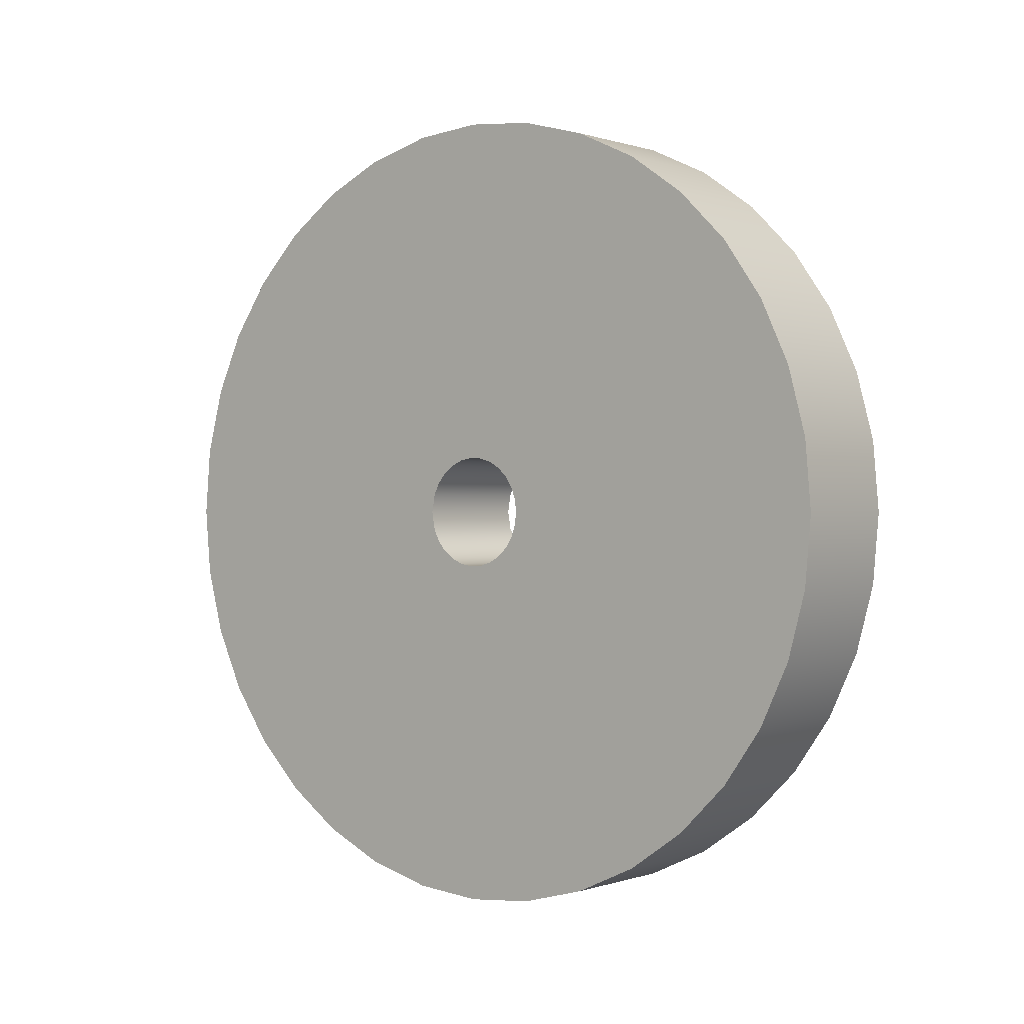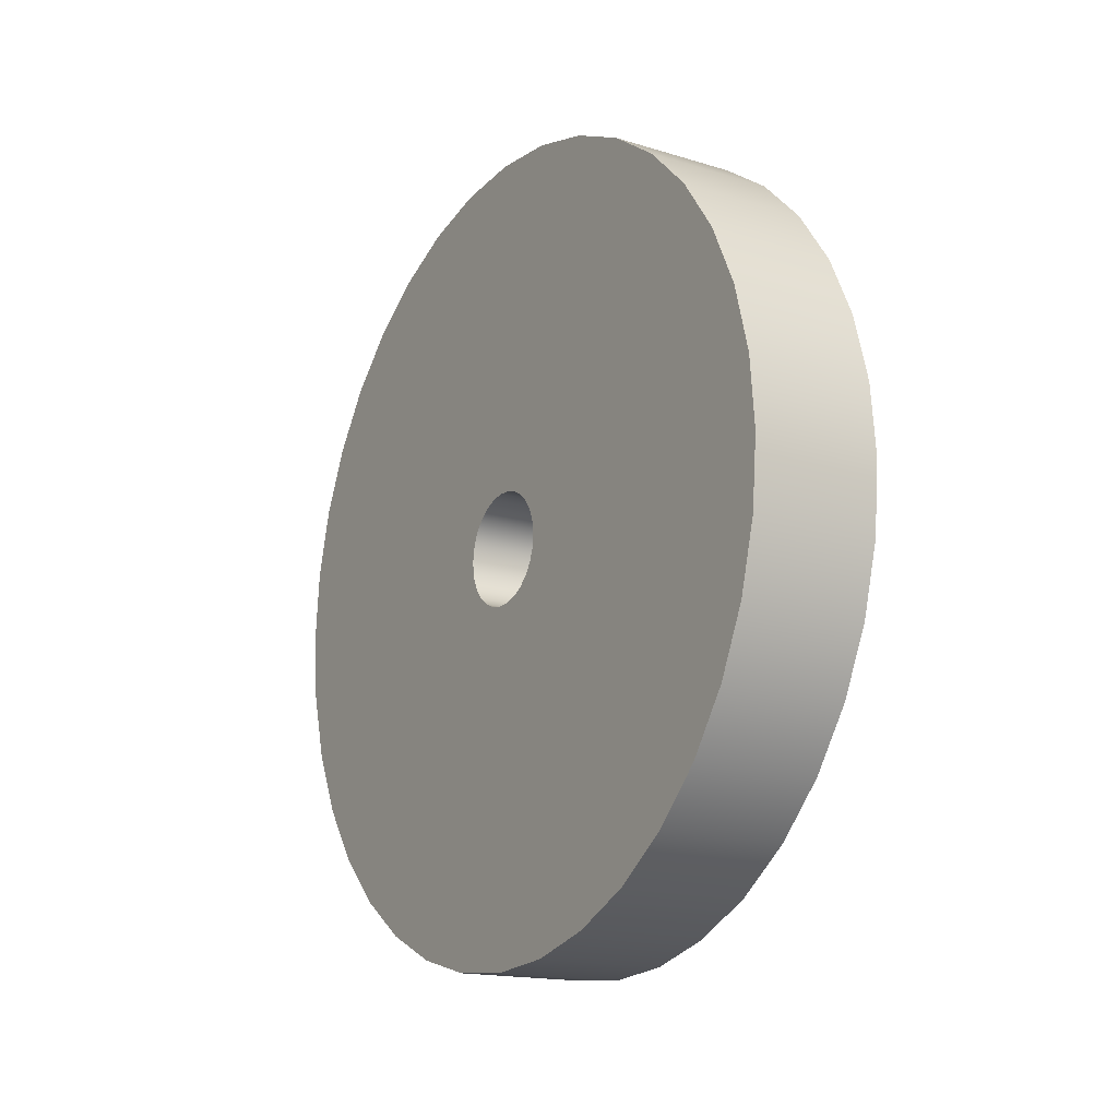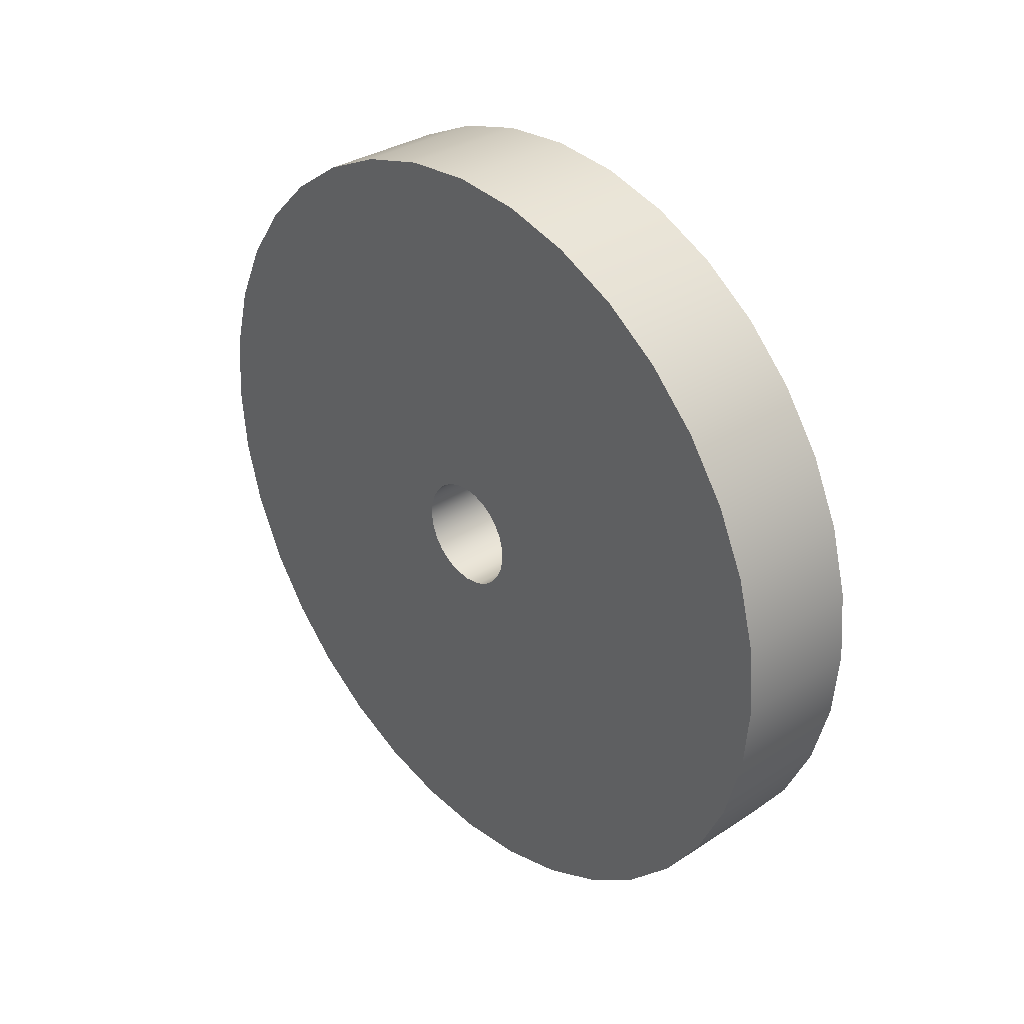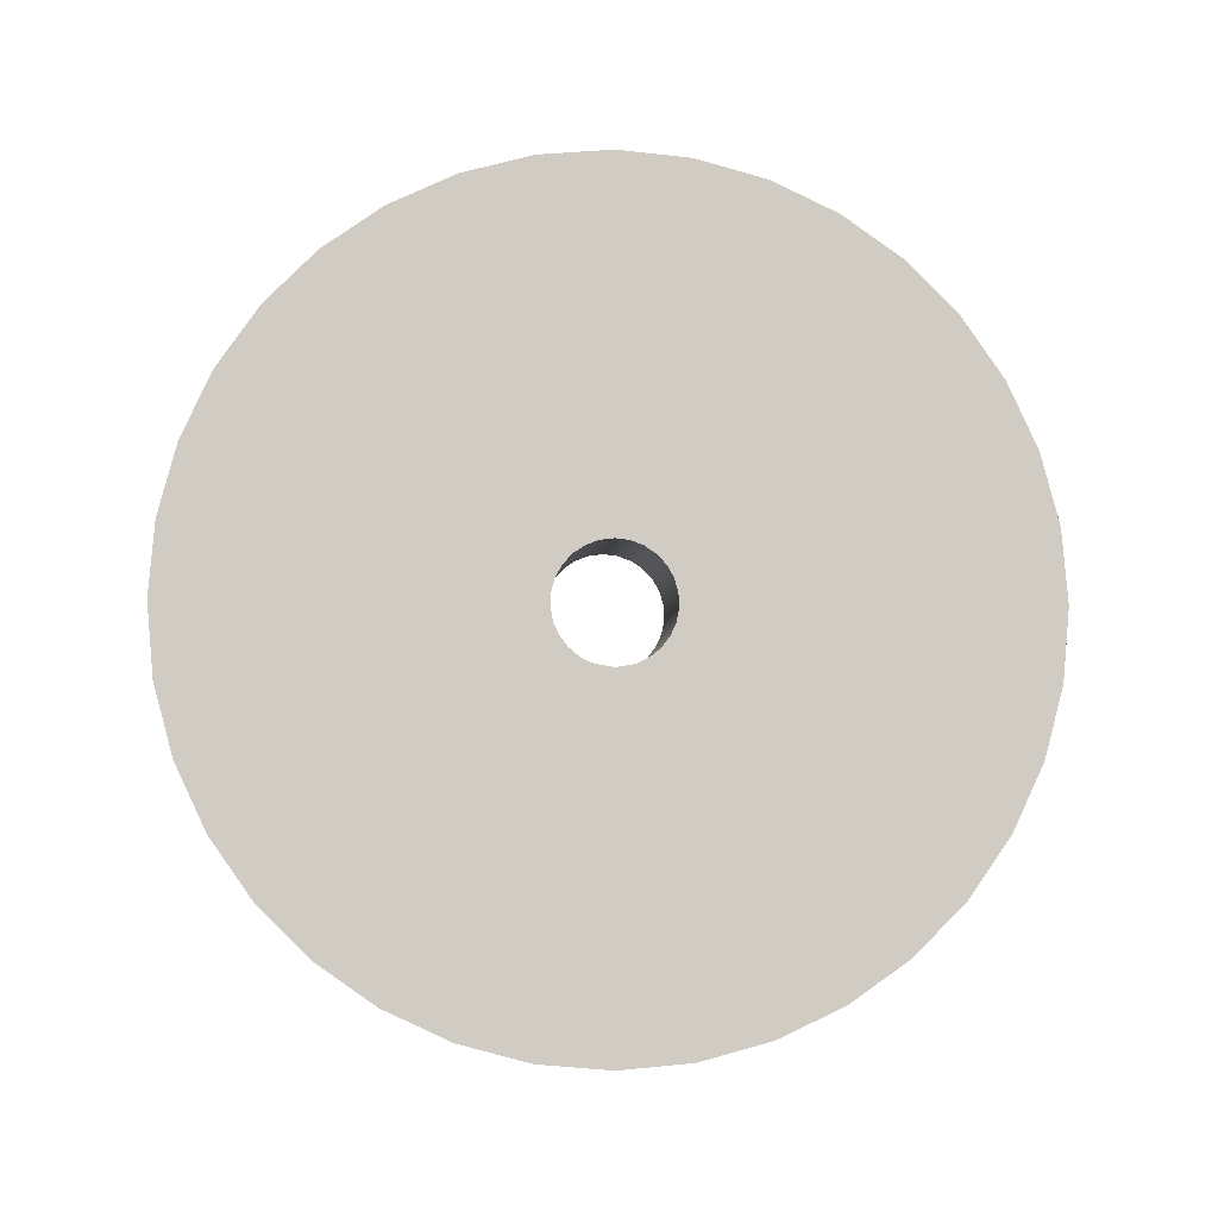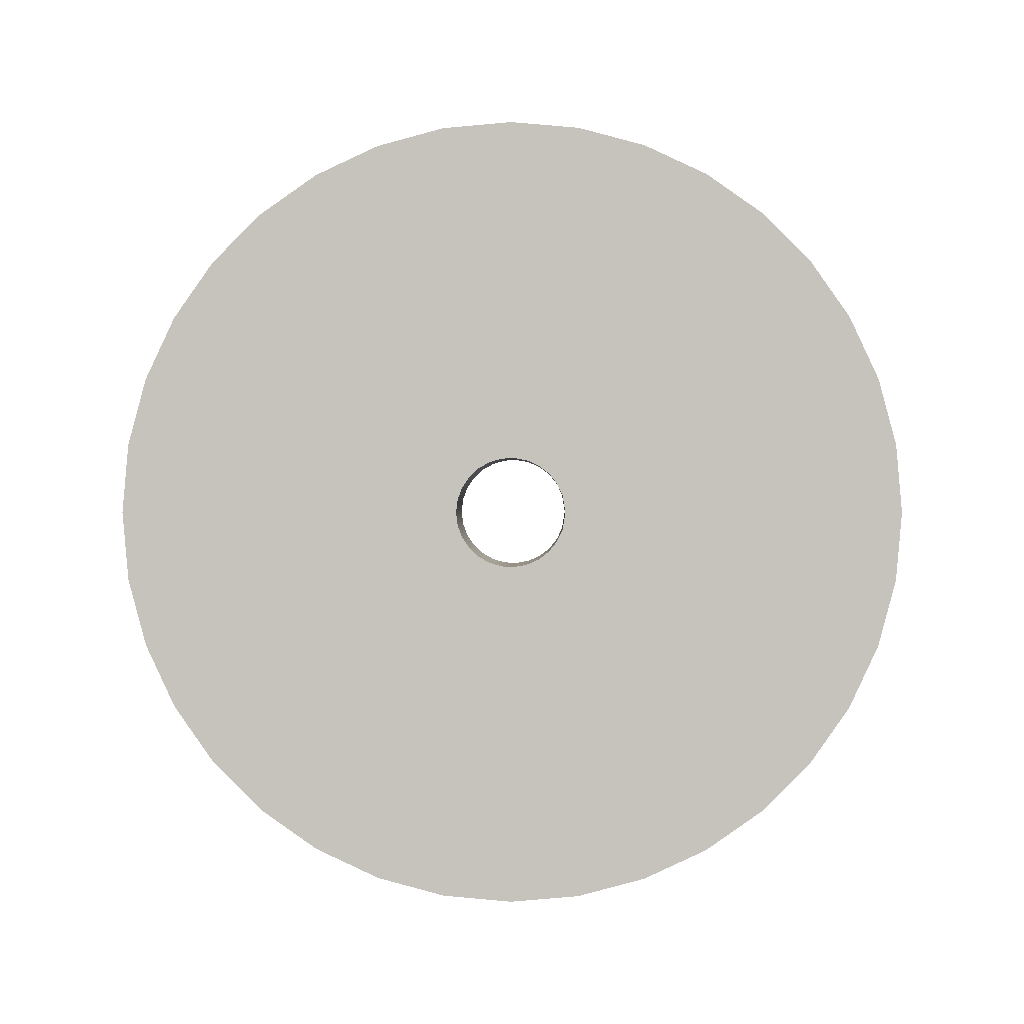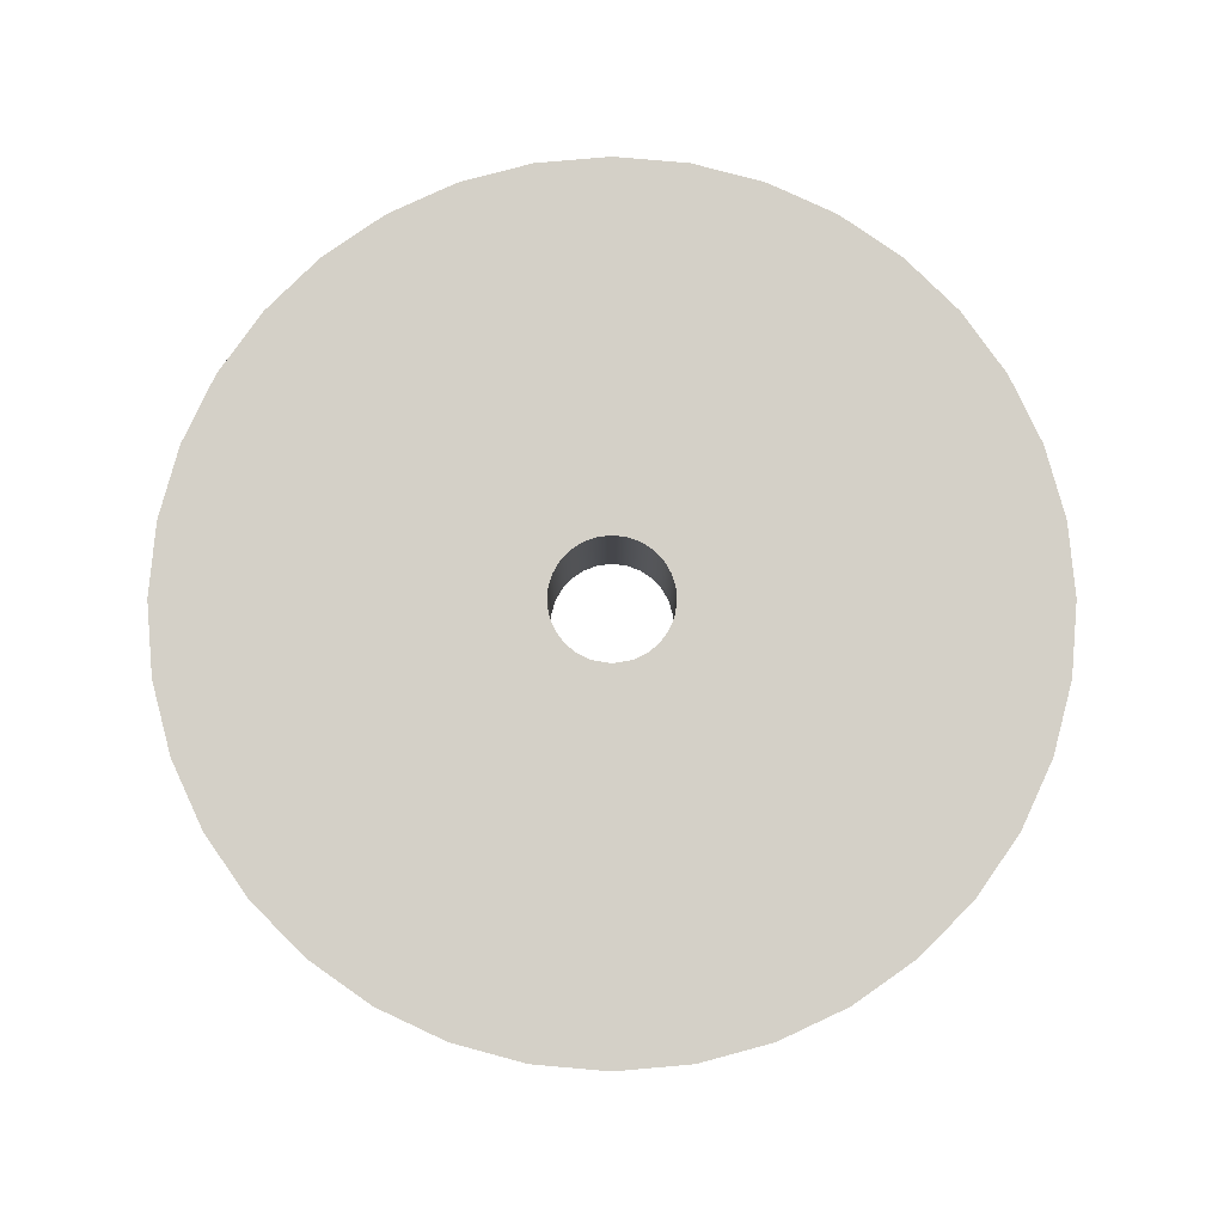
<metadata>
{"format":"obj","ext":"obj","renderer":"f3d","projection":"perspective","resolution":1024,"background":"white","views":[{"elev":0.2,"azim":128.6,"up":"+Z"},{"elev":-16.3,"azim":147.8,"up":"+Z"},{"elev":33.0,"azim":-42.0,"up":"+Y"},{"elev":-5.1,"azim":-94.6,"up":"+Y"},{"elev":0.5,"azim":-88.8,"up":"+Z"},{"elev":-10.1,"azim":90.0,"up":"+Y"}]}
</metadata>
<code>
o Group4/mesh10/mesh10-geometry#mesh10-geometry
v -0.4029 -0.8717 -0.2228
v -0.453 -0.8741 -0.1955
v -0.453 -0.8717 -0.2228
v -0.4029 -0.8741 -0.1955
v -0.453 -0.7376 -0.2026
v -0.4029 -0.8646 -0.2493
v -0.4029 -0.7388 -0.1955
v -0.453 -0.8717 -0.1682
v -0.453 -0.7388 -0.1955
v -0.453 -0.7354 -0.2073
v -0.453 -0.8646 -0.2493
v -0.4029 -0.5618 -0.2228
v -0.4029 -0.7376 -0.1883
v -0.4029 -0.7376 -0.2026
v -0.4029 -0.8717 -0.1682
v -0.453 -0.7183 -0.1735
v -0.453 -0.7376 -0.1883
v -0.453 -0.7321 -0.2113
v -0.453 -0.5618 -0.2228
v -0.4029 -0.853 -0.2742
v -0.4029 -0.7183 -0.2175
v -0.4029 -0.5689 -0.2493
v -0.4029 -0.7354 -0.1837
v -0.4029 -0.7354 -0.2073
v -0.4029 -0.7183 -0.1735
v -0.453 -0.8646 -0.1417
v -0.453 -0.7233 -0.1745
v -0.453 -0.5618 -0.1682
v -0.453 -0.7354 -0.1837
v -0.453 -0.728 -0.2144
v -0.453 -0.7183 -0.2175
v -0.453 -0.5689 -0.2493
v -0.453 -0.853 -0.2742
v -0.4029 -0.7131 -0.2172
v -0.4029 -0.7233 -0.2165
v -0.4029 -0.7321 -0.1797
v -0.4029 -0.7321 -0.2113
v -0.4029 -0.5618 -0.1682
v -0.4029 -0.7233 -0.1745
v -0.4029 -0.8646 -0.1417
v -0.453 -0.728 -0.1766
v -0.453 -0.7131 -0.1737
v -0.453 -0.7321 -0.1797
v -0.4029 -0.728 -0.2144
v -0.453 -0.7233 -0.2165
v -0.453 -0.7131 -0.2172
v -0.4029 -0.8373 -0.2966
v -0.4029 -0.5805 -0.2742
v -0.4029 -0.7082 -0.2158
v -0.453 -0.5805 -0.2742
v -0.4029 -0.728 -0.1766
v -0.4029 -0.5689 -0.1417
v -0.4029 -0.7131 -0.1737
v -0.453 -0.853 -0.1168
v -0.453 -0.5689 -0.1417
v -0.453 -0.5594 -0.1955
v -0.453 -0.7082 -0.2158
v -0.4029 -0.5594 -0.1955
v -0.453 -0.8373 -0.2966
v -0.4029 -0.7037 -0.2133
v -0.4029 -0.5805 -0.1168
v -0.4029 -0.853 -0.1168
v -0.453 -0.7082 -0.1752
v -0.453 -0.7037 -0.2133
v -0.4029 -0.6953 -0.2006
v -0.4029 -0.8179 -0.316
v -0.4029 -0.5962 -0.2966
v -0.453 -0.5962 -0.2966
v -0.4029 -0.6999 -0.2098
v -0.4029 -0.7082 -0.1752
v -0.453 -0.8373 -0.09436
v -0.453 -0.5805 -0.1168
v -0.453 -0.7037 -0.1777
v -0.453 -0.6999 -0.2098
v -0.453 -0.6947 -0.1955
v -0.4029 -0.6947 -0.1955
v -0.4029 -0.6971 -0.2055
v -0.453 -0.8179 -0.316
v -0.4029 -0.7037 -0.1777
v -0.4029 -0.5962 -0.09436
v -0.4029 -0.8373 -0.09436
v -0.453 -0.6999 -0.1812
v -0.453 -0.6971 -0.2055
v -0.453 -0.6953 -0.1904
v -0.453 -0.6953 -0.2006
v -0.4029 -0.6953 -0.1904
v -0.453 -0.6156 -0.316
v -0.453 -0.7954 -0.3318
v -0.4029 -0.6156 -0.316
v -0.4029 -0.6999 -0.1812
v -0.453 -0.8179 -0.07497
v -0.453 -0.5962 -0.09436
v -0.453 -0.6971 -0.1855
v -0.4029 -0.6971 -0.1855
v -0.453 -0.6381 -0.3318
v -0.4029 -0.7954 -0.3318
v -0.4029 -0.6156 -0.07497
v -0.4029 -0.8179 -0.07497
v -0.4029 -0.6381 -0.3318
v -0.453 -0.7705 -0.3433
v -0.453 -0.6629 -0.3433
v -0.4029 -0.7954 -0.05924
v -0.453 -0.6156 -0.07497
v -0.4029 -0.6629 -0.3433
v -0.4029 -0.7705 -0.3433
v -0.4029 -0.6381 -0.05924
v -0.453 -0.7954 -0.05924
v -0.453 -0.6381 -0.05924
v -0.453 -0.7441 -0.3504
v -0.4029 -0.6894 -0.3504
v -0.4029 -0.7705 -0.04765
v -0.4029 -0.6629 -0.04765
v -0.4029 -0.7441 -0.3504
v -0.453 -0.6894 -0.3504
v -0.453 -0.6629 -0.04765
v -0.453 -0.7705 -0.04765
v -0.453 -0.7167 -0.3528
v -0.4029 -0.7167 -0.3528
v -0.4029 -0.7441 -0.04055
v -0.4029 -0.6894 -0.04055
v -0.453 -0.6894 -0.04055
v -0.453 -0.7441 -0.04055
v -0.4029 -0.7167 -0.03816
v -0.453 -0.7167 -0.03816
f 1 2 3
f 2 1 4
f 3 2 1
f 4 1 2
f 2 5 3
f 3 5 2
f 3 6 1
f 1 6 3
f 7 4 1
f 1 4 7
f 4 8 2
f 2 8 4
f 2 9 5
f 5 9 2
f 3 5 10
f 10 5 3
f 6 3 11
f 11 3 6
f 12 1 6
f 6 1 12
f 13 4 7
f 7 4 13
f 7 1 14
f 14 1 7
f 8 4 15
f 15 4 8
f 16 2 8
f 8 2 16
f 2 17 9
f 9 17 2
f 7 5 9
f 9 5 7
f 14 10 5
f 5 10 14
f 3 10 18
f 18 10 3
f 3 19 11
f 11 19 3
f 11 20 6
f 6 20 11
f 12 21 1
f 1 21 12
f 12 6 22
f 22 6 12
f 23 4 13
f 13 4 23
f 9 13 7
f 7 13 9
f 14 1 24
f 24 1 14
f 5 7 14
f 14 7 5
f 25 15 4
f 4 15 25
f 15 26 8
f 8 26 15
f 2 16 27
f 27 16 2
f 8 28 16
f 16 28 8
f 2 29 17
f 17 29 2
f 13 9 17
f 17 9 13
f 10 14 24
f 24 14 10
f 24 18 10
f 10 18 24
f 3 18 30
f 30 18 3
f 31 19 3
f 3 19 31
f 11 19 32
f 32 19 11
f 20 11 33
f 33 11 20
f 22 6 20
f 20 6 22
f 12 34 21
f 21 34 12
f 35 1 21
f 21 1 35
f 32 12 22
f 22 12 32
f 36 4 23
f 23 4 36
f 17 23 13
f 13 23 17
f 24 1 37
f 37 1 24
f 38 15 25
f 25 15 38
f 25 4 39
f 39 4 25
f 26 15 40
f 40 15 26
f 26 28 8
f 8 28 26
f 25 27 16
f 16 27 25
f 2 27 41
f 41 27 2
f 16 28 42
f 42 28 16
f 2 43 29
f 29 43 2
f 23 17 29
f 29 17 23
f 18 24 37
f 37 24 18
f 18 44 30
f 30 44 18
f 3 30 45
f 45 30 3
f 46 19 31
f 31 19 46
f 3 45 31
f 31 45 3
f 12 32 19
f 19 32 12
f 11 32 33
f 33 32 11
f 33 47 20
f 20 47 33
f 22 20 48
f 48 20 22
f 12 49 34
f 34 49 12
f 34 31 21
f 21 31 34
f 44 1 35
f 35 1 44
f 21 45 35
f 35 45 21
f 22 50 32
f 32 50 22
f 51 4 36
f 36 4 51
f 29 36 23
f 23 36 29
f 37 1 44
f 44 1 37
f 52 15 38
f 38 15 52
f 53 38 25
f 25 38 53
f 39 4 51
f 51 4 39
f 27 25 39
f 39 25 27
f 52 40 15
f 15 40 52
f 40 54 26
f 26 54 40
f 26 55 28
f 28 55 26
f 42 25 16
f 16 25 42
f 39 41 27
f 27 41 39
f 2 41 43
f 43 41 2
f 42 28 56
f 56 28 42
f 36 29 43
f 43 29 36
f 44 18 37
f 37 18 44
f 35 30 44
f 44 30 35
f 30 35 45
f 45 35 30
f 57 19 46
f 46 19 57
f 31 34 46
f 46 34 31
f 45 21 31
f 31 21 45
f 19 58 12
f 12 58 19
f 33 32 50
f 50 32 33
f 47 33 59
f 59 33 47
f 48 20 47
f 47 20 48
f 50 22 48
f 48 22 50
f 12 60 49
f 49 60 12
f 49 46 34
f 34 46 49
f 43 51 36
f 36 51 43
f 28 52 38
f 38 52 28
f 38 53 58
f 58 53 38
f 25 42 53
f 53 42 25
f 41 39 51
f 51 39 41
f 61 40 52
f 52 40 61
f 54 40 62
f 62 40 54
f 54 55 26
f 26 55 54
f 52 28 55
f 55 28 52
f 51 43 41
f 41 43 51
f 38 56 28
f 28 56 38
f 42 56 63
f 63 56 42
f 64 19 57
f 57 19 64
f 46 49 57
f 57 49 46
f 58 19 56
f 56 19 58
f 58 65 12
f 12 65 58
f 33 50 59
f 59 50 33
f 59 66 47
f 47 66 59
f 48 47 67
f 67 47 48
f 48 68 50
f 50 68 48
f 12 69 60
f 60 69 12
f 60 57 49
f 49 57 60
f 58 53 70
f 70 53 58
f 56 38 58
f 58 38 56
f 42 70 53
f 53 70 42
f 61 62 40
f 40 62 61
f 55 61 52
f 52 61 55
f 62 71 54
f 54 71 62
f 54 72 55
f 55 72 54
f 63 56 73
f 73 56 63
f 70 42 63
f 63 42 70
f 74 19 64
f 64 19 74
f 57 60 64
f 64 60 57
f 75 56 19
f 19 56 75
f 58 76 65
f 65 76 58
f 12 65 77
f 77 65 12
f 59 50 68
f 68 50 59
f 66 59 78
f 78 59 66
f 67 47 66
f 66 47 67
f 68 48 67
f 67 48 68
f 12 77 69
f 69 77 12
f 69 64 60
f 60 64 69
f 58 70 79
f 79 70 58
f 80 62 61
f 61 62 80
f 61 55 72
f 72 55 61
f 71 62 81
f 81 62 71
f 71 72 54
f 54 72 71
f 73 56 82
f 82 56 73
f 79 63 73
f 73 63 79
f 63 79 70
f 70 79 63
f 83 19 74
f 74 19 83
f 64 69 74
f 74 69 64
f 84 56 75
f 75 56 84
f 75 19 85
f 85 19 75
f 58 86 76
f 76 86 58
f 76 85 65
f 65 85 76
f 85 77 65
f 65 77 85
f 59 68 87
f 87 68 59
f 59 87 78
f 78 87 59
f 88 66 78
f 78 66 88
f 67 66 89
f 89 66 67
f 67 87 68
f 68 87 67
f 83 69 77
f 77 69 83
f 58 79 90
f 90 79 58
f 80 81 62
f 62 81 80
f 72 80 61
f 61 80 72
f 81 91 71
f 71 91 81
f 71 92 72
f 72 92 71
f 82 56 93
f 93 56 82
f 90 73 82
f 82 73 90
f 73 90 79
f 79 90 73
f 85 19 83
f 83 19 85
f 69 83 74
f 74 83 69
f 93 56 84
f 84 56 93
f 76 84 75
f 75 84 76
f 85 76 75
f 75 76 85
f 58 94 86
f 86 94 58
f 84 76 86
f 86 76 84
f 77 85 83
f 83 85 77
f 78 87 95
f 95 87 78
f 66 88 96
f 96 88 66
f 78 95 88
f 88 95 78
f 89 66 96
f 96 66 89
f 87 67 89
f 89 67 87
f 58 90 94
f 94 90 58
f 97 81 80
f 80 81 97
f 80 72 92
f 92 72 80
f 91 81 98
f 98 81 91
f 91 92 71
f 71 92 91
f 94 82 93
f 93 82 94
f 82 94 90
f 90 94 82
f 86 93 84
f 84 93 86
f 93 86 94
f 94 86 93
f 87 99 95
f 95 99 87
f 100 96 88
f 88 96 100
f 88 95 101
f 101 95 88
f 89 96 99
f 99 96 89
f 99 87 89
f 89 87 99
f 97 98 81
f 81 98 97
f 92 97 80
f 80 97 92
f 102 91 98
f 98 91 102
f 91 103 92
f 92 103 91
f 104 95 99
f 99 95 104
f 96 100 105
f 105 100 96
f 88 101 100
f 100 101 88
f 95 104 101
f 101 104 95
f 99 96 105
f 105 96 99
f 106 98 97
f 97 98 106
f 97 92 103
f 103 92 97
f 91 102 107
f 107 102 91
f 106 102 98
f 98 102 106
f 91 108 103
f 103 108 91
f 99 105 104
f 104 105 99
f 109 105 100
f 100 105 109
f 100 101 109
f 109 101 100
f 110 101 104
f 104 101 110
f 97 108 106
f 106 108 97
f 108 97 103
f 103 97 108
f 111 107 102
f 102 107 111
f 107 108 91
f 91 108 107
f 112 102 106
f 106 102 112
f 104 105 113
f 113 105 104
f 105 109 113
f 113 109 105
f 109 101 114
f 114 101 109
f 101 110 114
f 114 110 101
f 104 113 110
f 110 113 104
f 115 106 108
f 108 106 115
f 107 111 116
f 116 111 107
f 112 111 102
f 102 111 112
f 116 108 107
f 107 108 116
f 106 115 112
f 112 115 106
f 117 113 109
f 109 113 117
f 109 114 117
f 117 114 109
f 118 114 110
f 110 114 118
f 110 113 118
f 118 113 110
f 116 115 108
f 108 115 116
f 119 116 111
f 111 116 119
f 120 111 112
f 112 111 120
f 121 112 115
f 115 112 121
f 113 117 118
f 118 117 113
f 114 118 117
f 117 118 114
f 122 115 116
f 116 115 122
f 116 119 122
f 122 119 116
f 120 119 111
f 111 119 120
f 112 121 120
f 120 121 112
f 122 121 115
f 115 121 122
f 123 122 119
f 119 122 123
f 119 120 123
f 123 120 119
f 124 120 121
f 121 120 124
f 121 122 124
f 124 122 121
f 122 123 124
f 124 123 122
f 120 124 123
f 123 124 120

</code>
